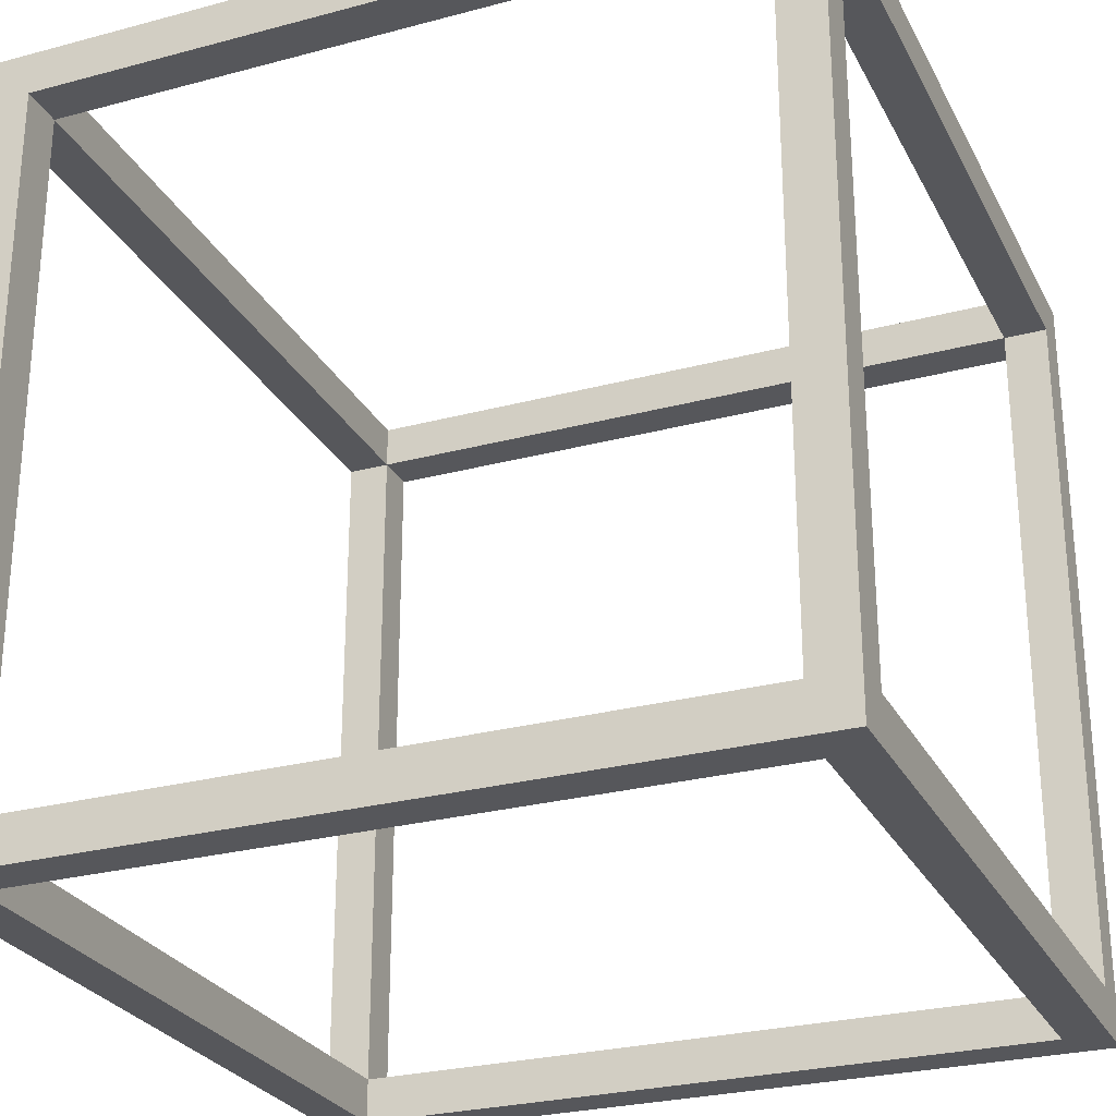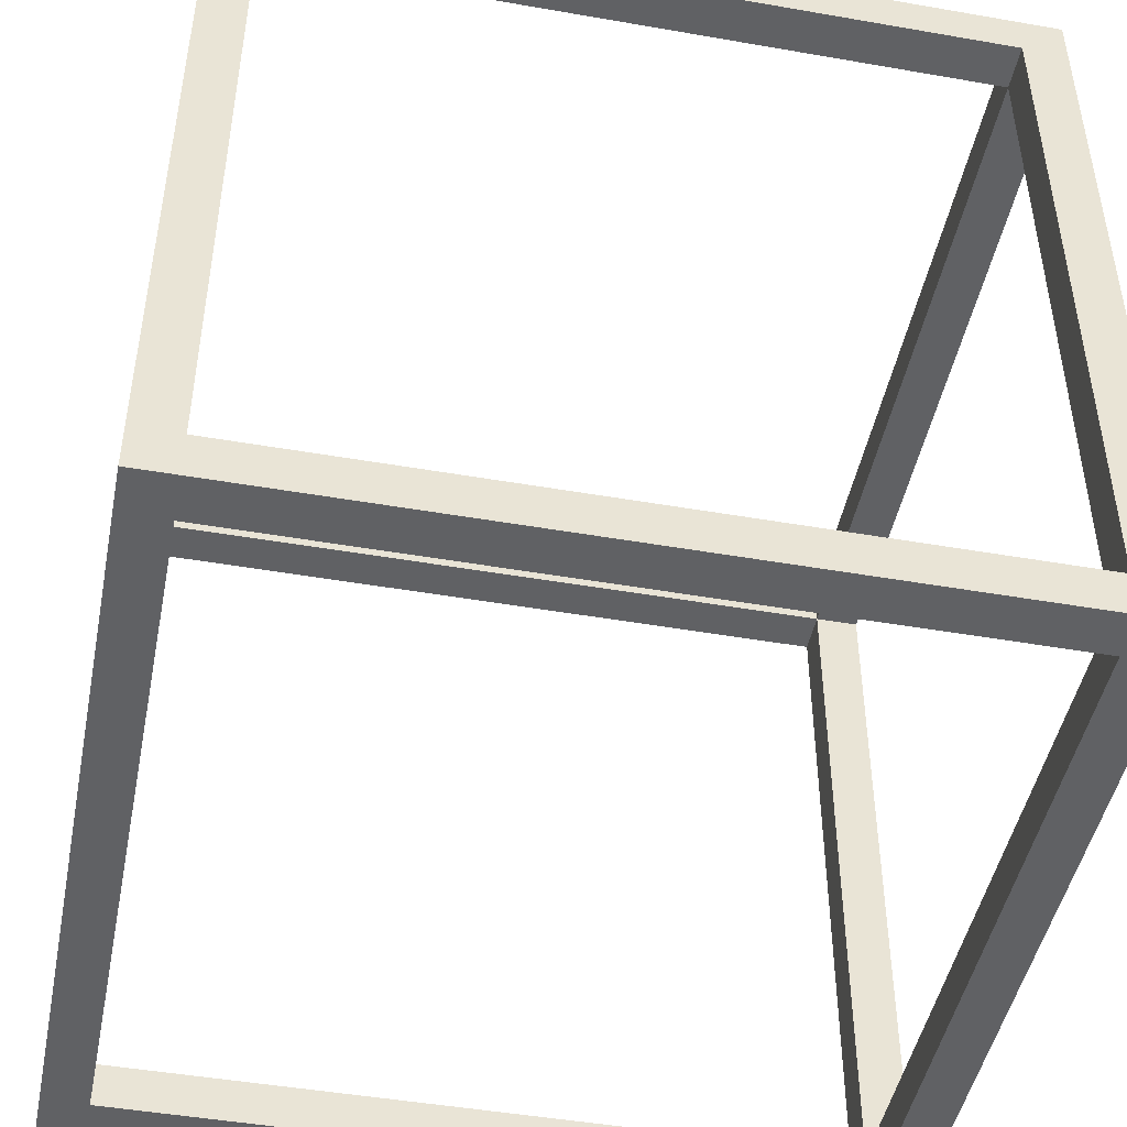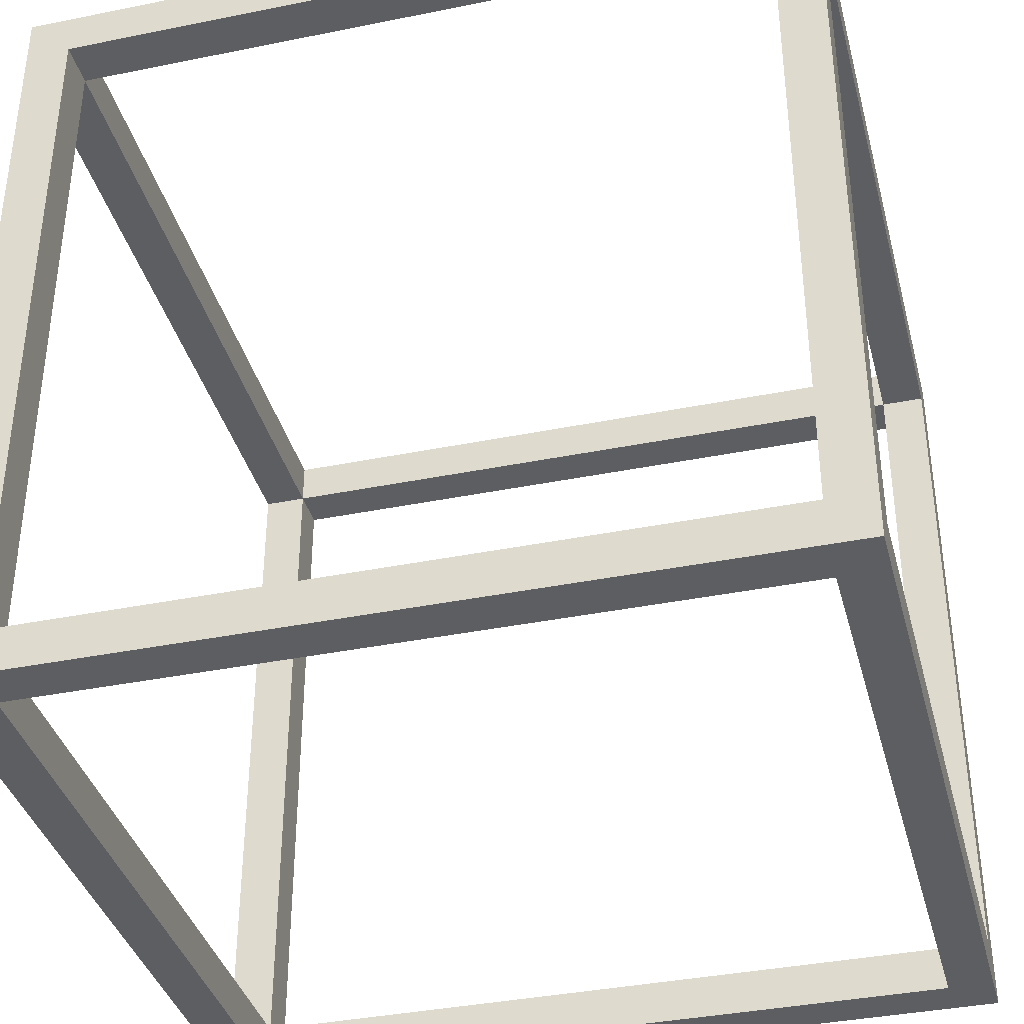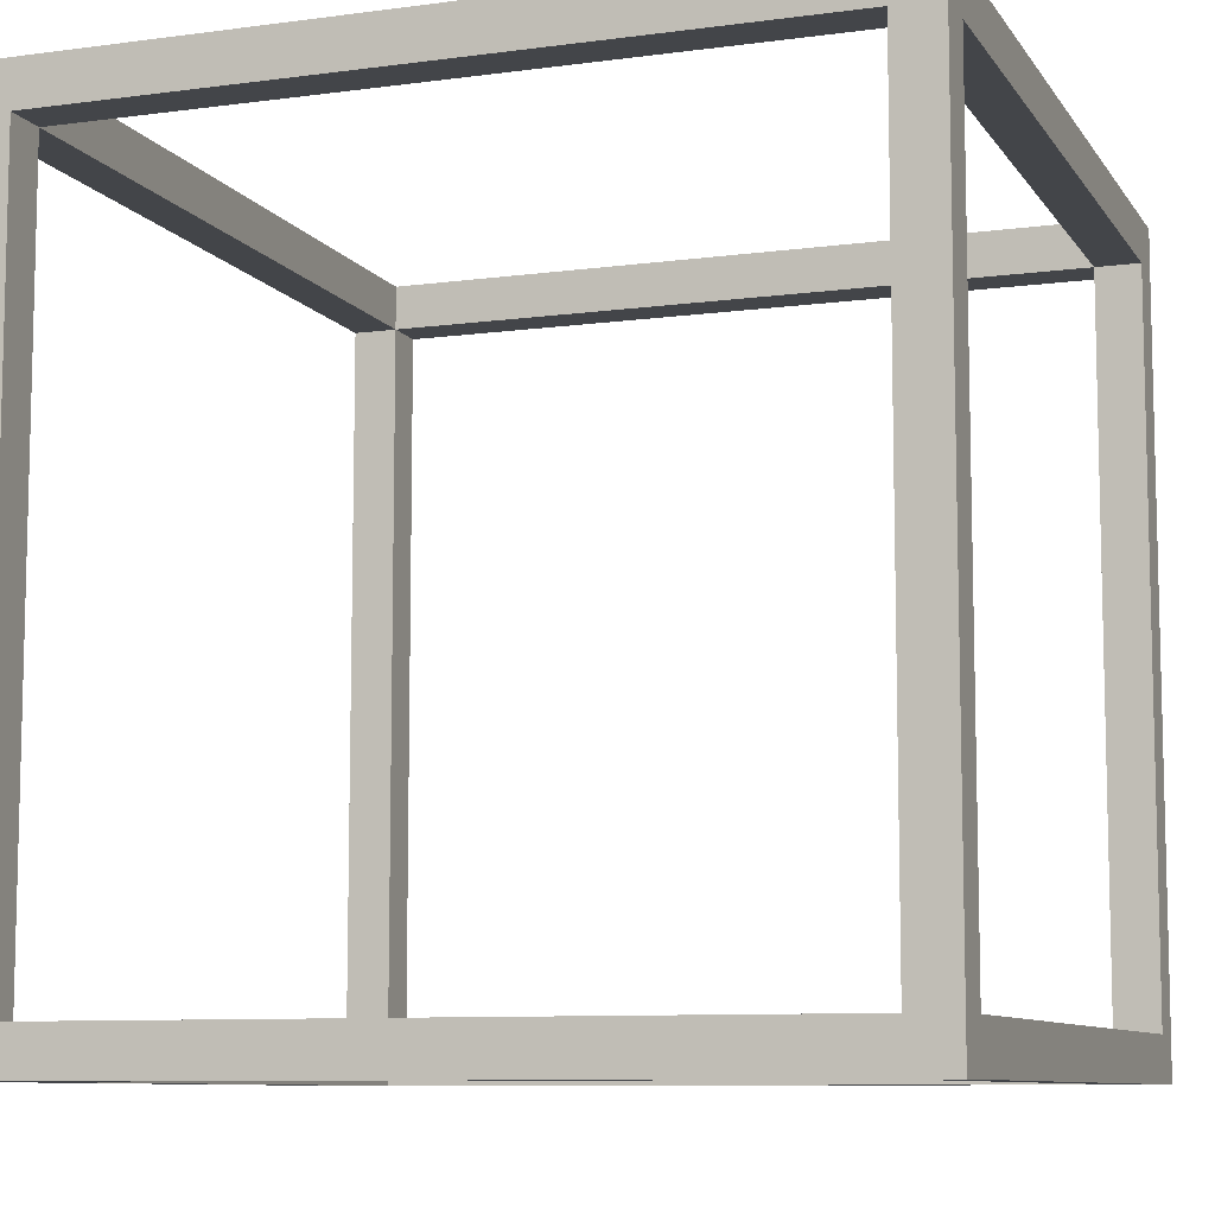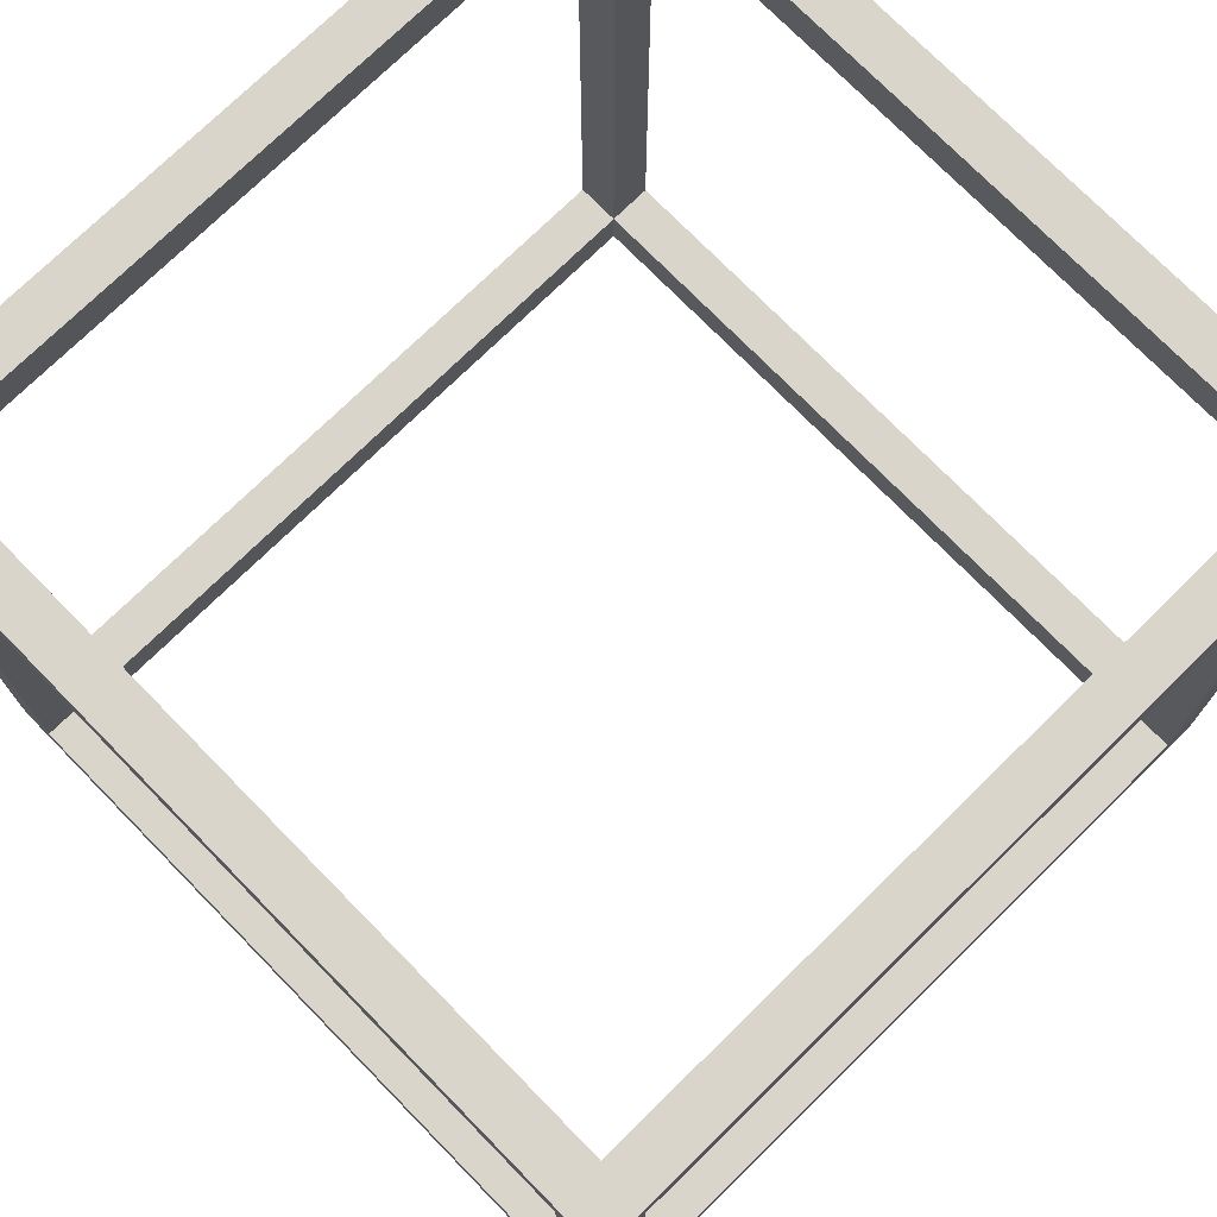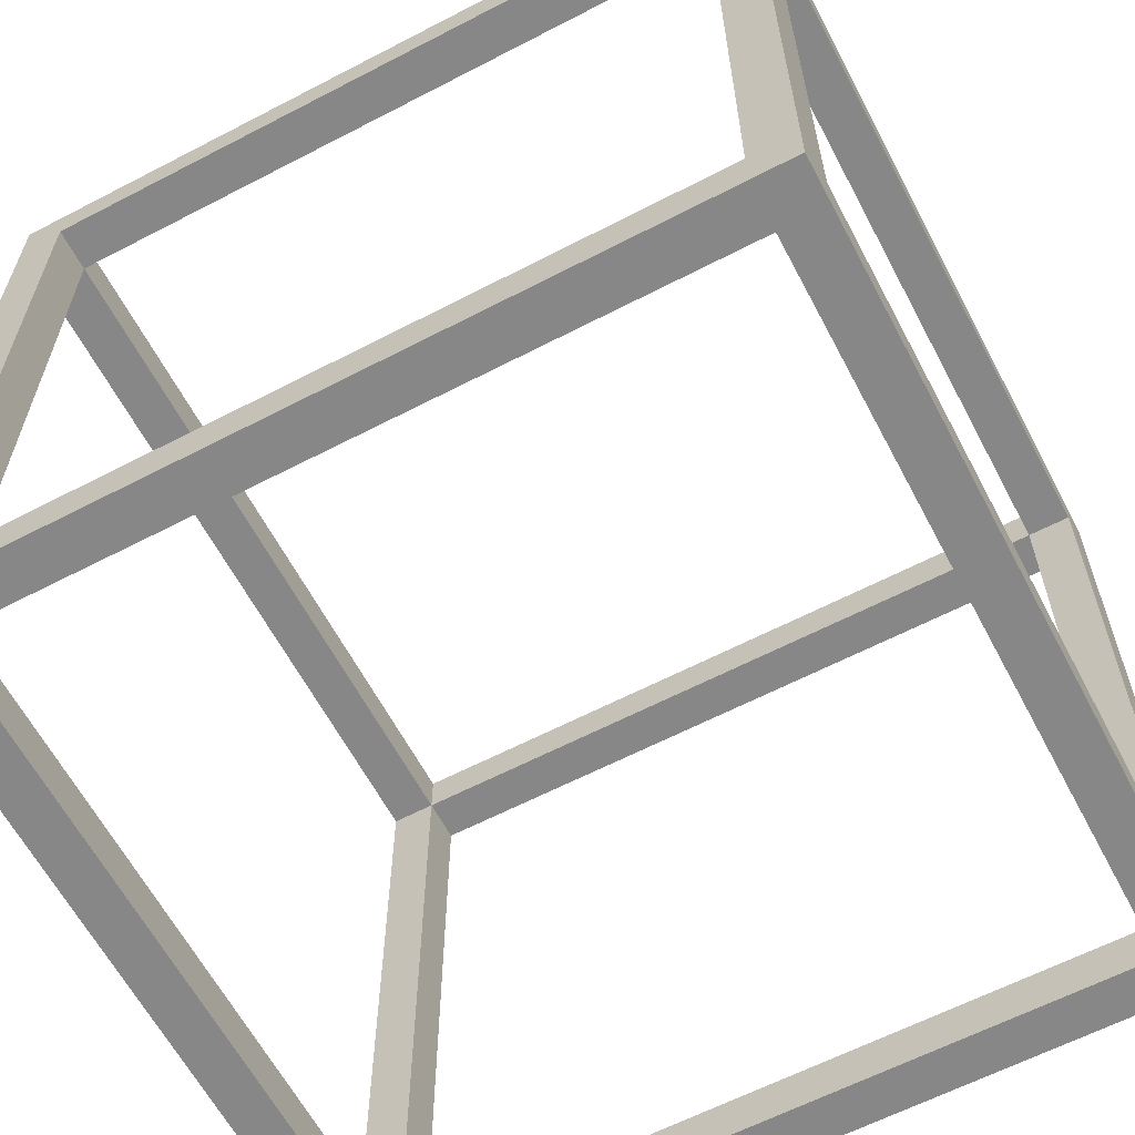
<metadata>
{"format":"obj","ext":"obj","renderer":"f3d","projection":"perspective","resolution":1024,"background":"white","views":[{"elev":-27.1,"azim":-157.5,"up":"+Y"},{"elev":-46.8,"azim":-101.2,"up":"+Y"},{"elev":-37.7,"azim":104.5,"up":"+Y"},{"elev":-8.9,"azim":-160.2,"up":"+Z"},{"elev":74.5,"azim":-44.4,"up":"+Z"},{"elev":-62.3,"azim":27.8,"up":"+Y"}]}
</metadata>
<code>
o Cube
v 0.3438 1.344 -1.344
v 0.3438 -0.3438 -1.344
v 0.3438 1.344 0.3438
v 0.3438 -0.3438 0.3438
v -1.344 1.344 -1.344
v -1.344 -0.3438 -1.344
v -1.344 1.344 0.3438
v -1.344 -0.3438 0.3438
v -1.344 -0.25 0.25
v -1.344 1.25 -1.25
v -1.344 1.25 0.25
v -1.344 -0.25 -1.25
v 0.3438 -0.25 -1.25
v 0.3438 1.25 0.25
v 0.3438 1.25 -1.25
v 0.3438 -0.25 0.25
v -1.25 1.344 0.25
v 0.25 1.344 -1.25
v -1.25 1.344 -1.25
v 0.25 1.344 0.25
v 0.25 -0.3438 0.25
v -1.25 -0.3438 -1.25
v 0.25 -0.3438 -1.25
v -1.25 -0.3438 0.25
v -1.25 -0.25 0.25
v 0.25 -0.25 0.25
v -1.25 -0.25 -1.25
v 0.25 -0.25 -1.25
v -1.25 1.25 -1.25
v 0.25 1.25 -1.25
v -1.25 1.25 0.25
v 0.25 1.25 0.25
v 0.25 -0.25 0.3438
v -1.25 1.25 0.3438
v 0.25 1.25 0.3438
v -1.25 -0.25 0.3438
v -1.25 -0.25 -1.344
v 0.25 1.25 -1.344
v -1.25 1.25 -1.344
v 0.25 -0.25 -1.344
f 17 7 3 20
f 18 1 5 19
f 34 7 8 36
f 36 8 4 33
f 10 11 7 5
f 9 12 6 8
f 22 24 8 6
f 4 8 24 21
f 14 3 4 16
f 16 4 2 13
f 38 1 2 40
f 37 6 5 39
f 28 13 15 30
f 10 12 27 29
f 9 11 31 25
f 32 14 16 26
f 26 16 13 28
f 12 9 25 27
f 15 14 32 30
f 31 11 10 29
f 25 24 22 27
f 29 19 17 31
f 20 18 30 32
f 23 21 26 28
f 27 22 23 28
f 29 30 18 19
f 17 20 32 31
f 24 25 26 21
f 31 34 36 25
f 27 37 39 29
f 30 38 40 28
f 26 33 35 32
f 33 26 25 36
f 37 27 28 40
f 29 39 38 30
f 32 35 34 31
f 19 5 7 17
f 3 7 34 35
f 12 10 5 6
f 23 22 6 2
f 40 2 6 37
f 21 23 2 4
f 11 9 8 7
f 4 3 35 33
f 15 13 2 1
f 14 15 1 3
f 39 5 1 38
f 20 3 1 18

</code>
